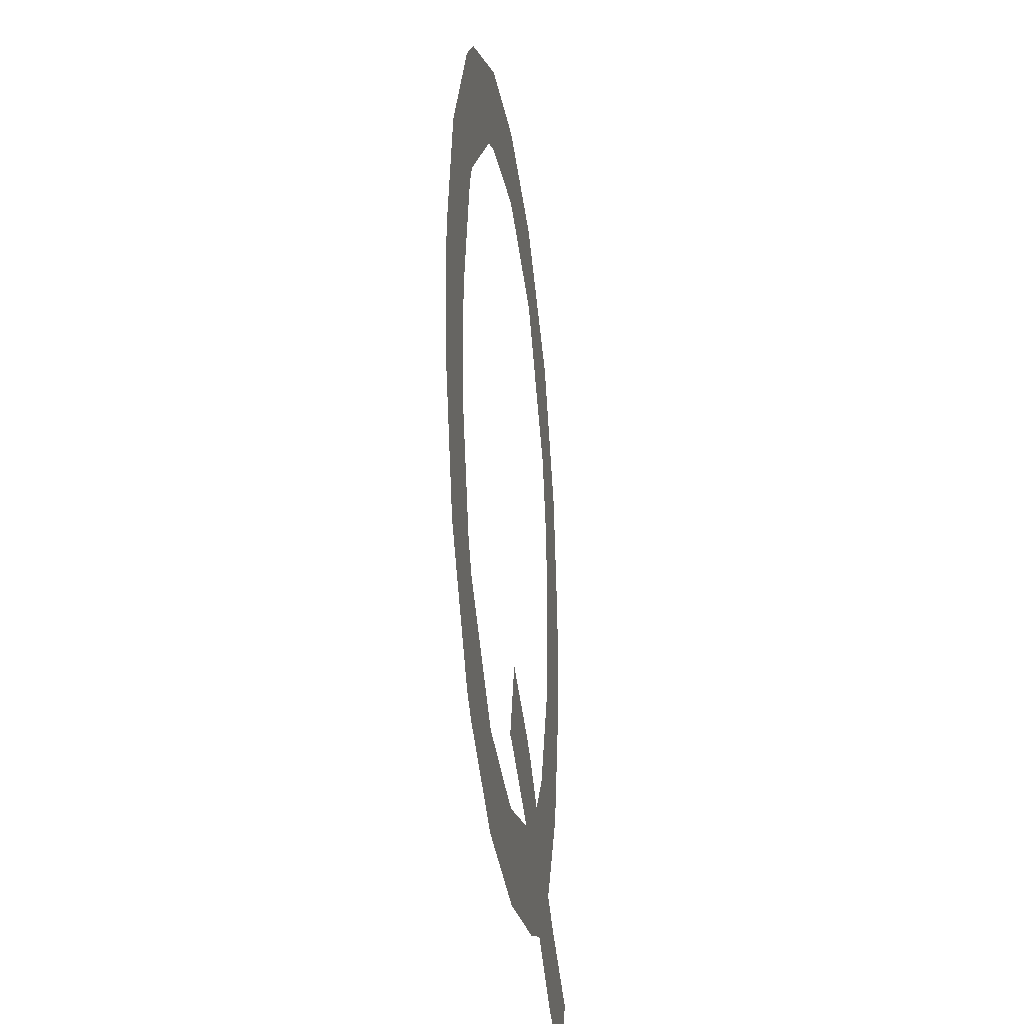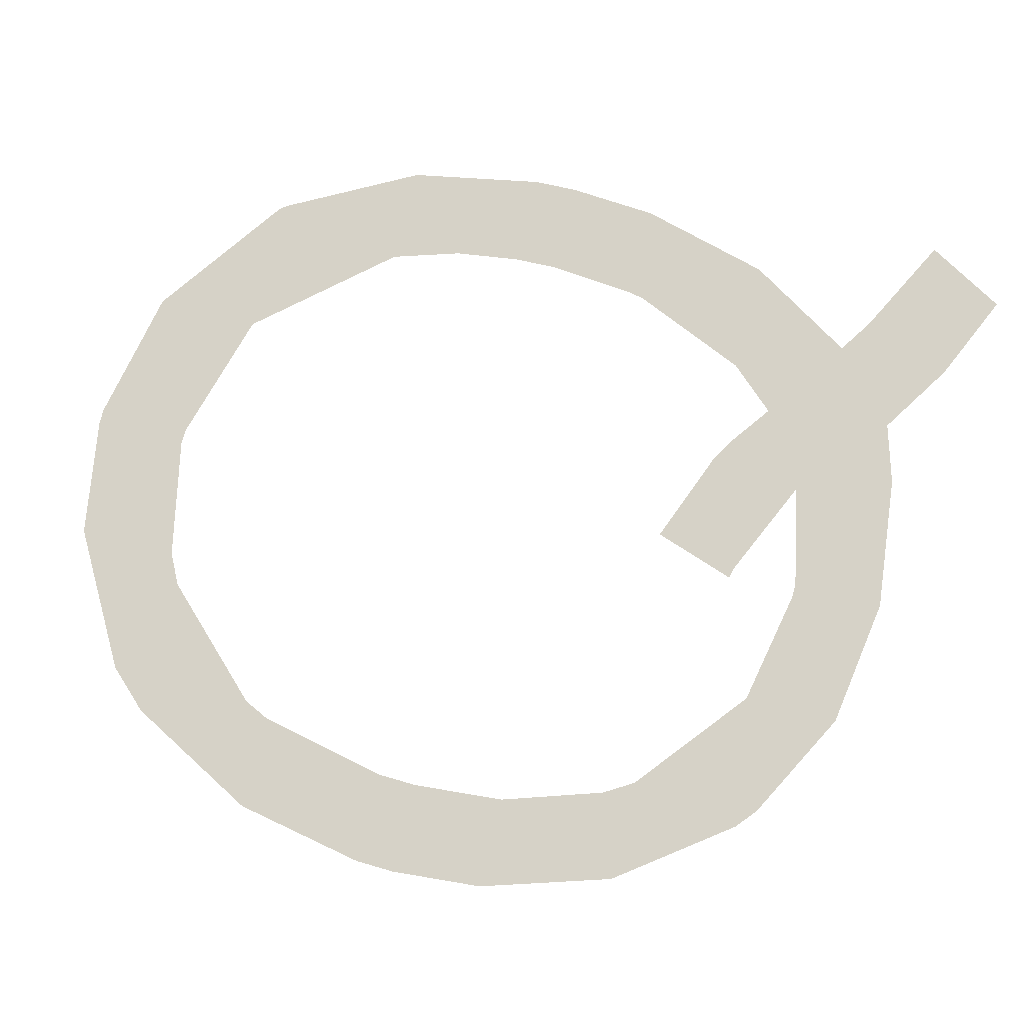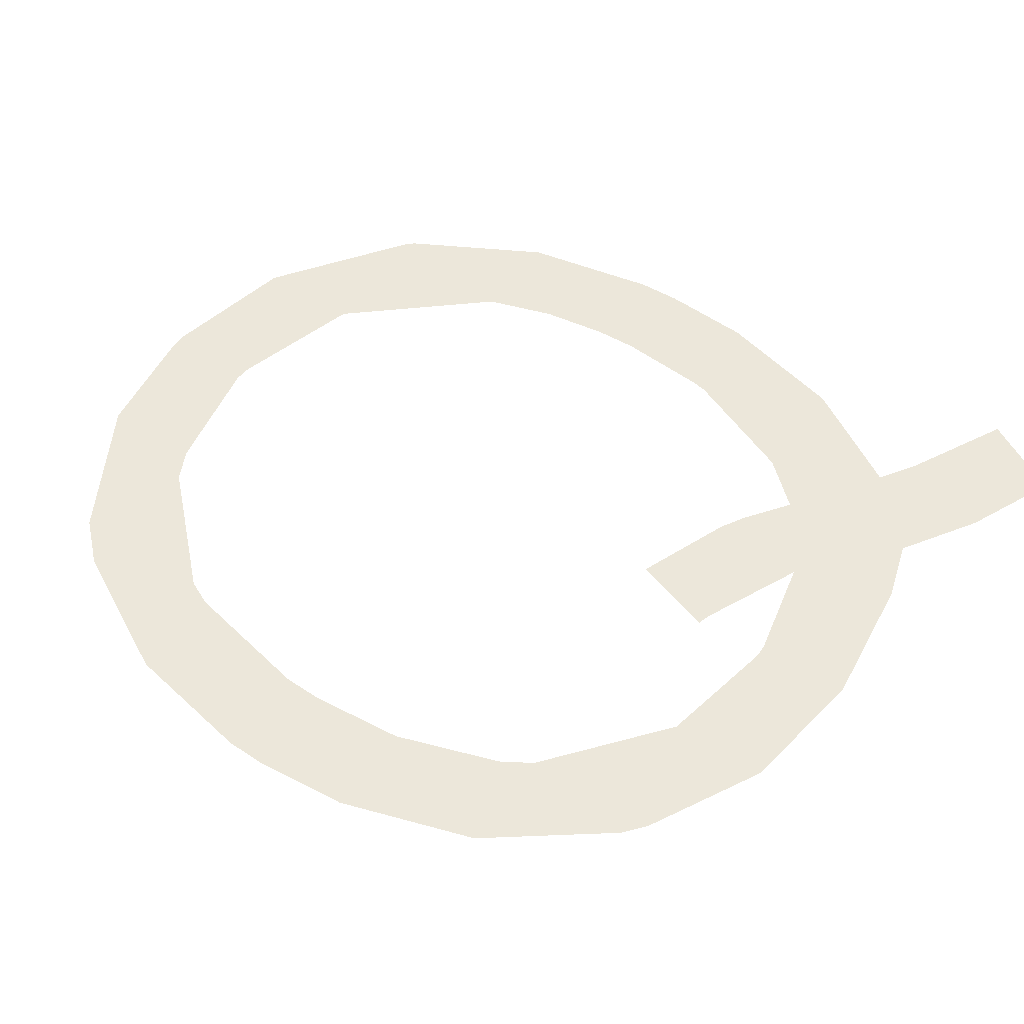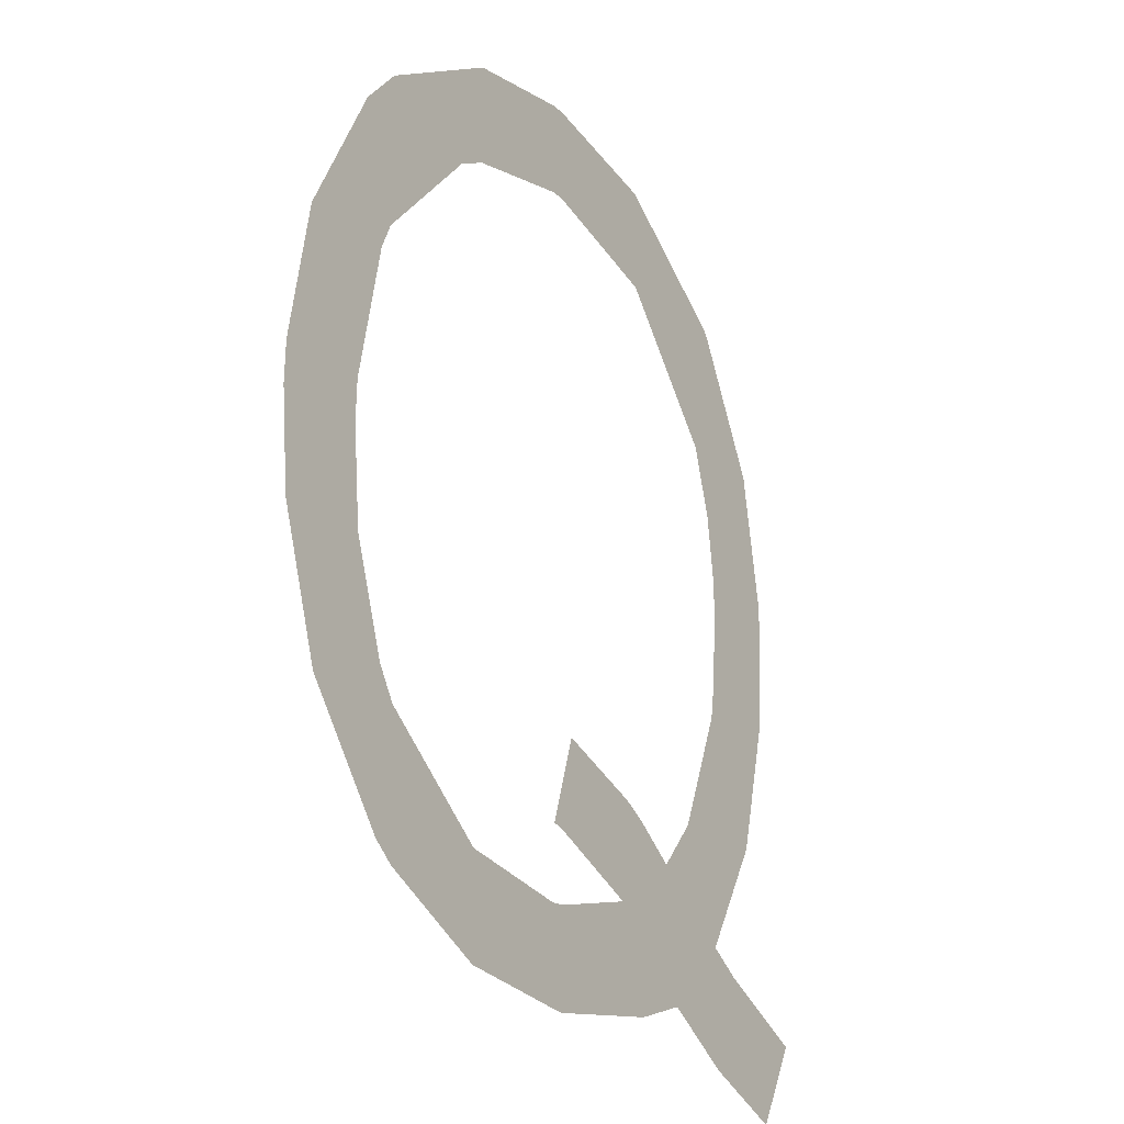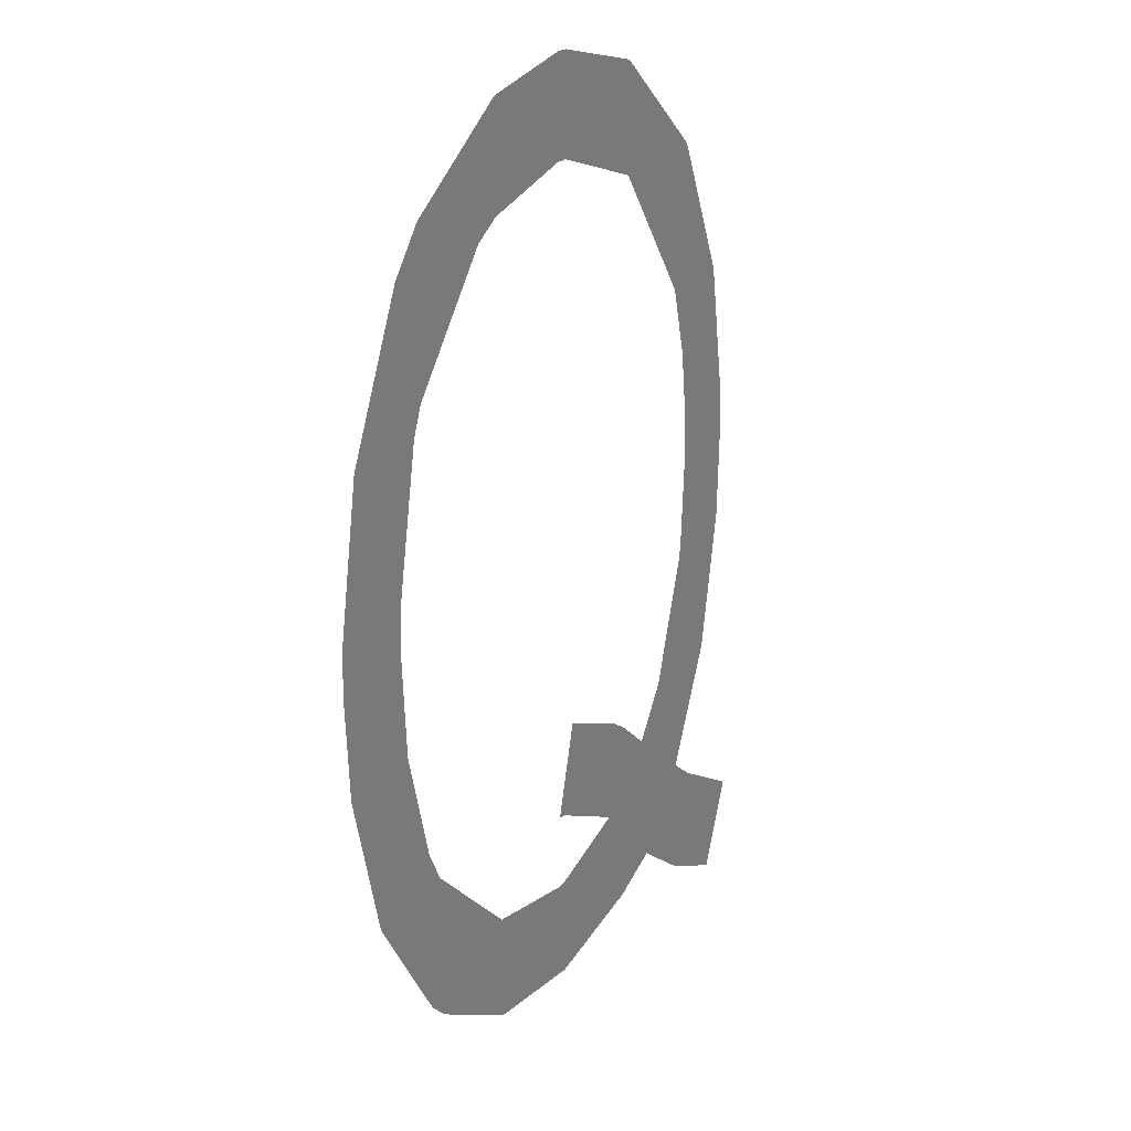
<metadata>
{"format":"obj","ext":"obj","renderer":"f3d","projection":"perspective","resolution":1024,"background":"white","views":[{"elev":-28.5,"azim":-82.0,"up":"+Y"},{"elev":78.6,"azim":-75.7,"up":"+Z"},{"elev":51.4,"azim":-55.7,"up":"+Z"},{"elev":-19.9,"azim":-57.2,"up":"+Y"},{"elev":20.0,"azim":-65.1,"up":"+Y"}]}
</metadata>
<code>
v 2.361 0.3297 0
v 2.8 0.0875 0
v 2.656 -0.1703 0
v 2.127 0.1125 0
v 0.1995 1.4 0
v 1.49 0.000439 0
v 1.453 2.801 0
v 2.701 1.389 0
v 1.55 0.7969 0
v 2.075 0.5297 0
v 1.825 0.3719 0
v 1.451 2.501 0
v 2.401 1.393 0
v 0.4995 1.401 0
v 1.453 0.2998 0
v 1.461 0.5281 0
v 0.2243 1.103 0
v 2.682 1.103 0
v 2.376 1.103 0
v 0.5245 1.103 0
v 1.5 0.00044 0
v 1.5 0.301 0
v 1.5 0.518 0
v 1.5 0.6447 0
v 2.475 0.2541 0
v 1.5 0.2541 0
v 2.367 -0.04181 0
v 2.367 0.2541 0
v 1.933 0.05311 0
v 1.933 0.2541 0
v 2.367 0.3258 0
v 2.367 0.3362 0
v 2.367 1.056 0
v 2.573 0.6786 0
v 2.367 0.6786 0
v 1.854 0.6786 0
v 2.207 0.6786 0
v 1.511 0.6786 0
v 1.933 0.6337 0
v 0.701 0.2541 0
v 1.066 0.06204 0
v 1.066 0.2541 0
v 1.066 0.3748 0
v 0.358 0.6786 0
v 0.6912 0.6787 0
v 0.6326 0.3115 0
v 0.6326 0.6786 0
v 0.6328 0.7748 0
v 1.5 2.8 0
v 1.5 2.5 0
v 2.615 1.952 0
v 2.298 1.952 0
v 2.366 1.735 0
v 2.367 1.952 0
v 2.696 1.528 0
v 2.396 1.528 0
v 2.367 2.399 0
v 2.386 2.376 0
v 2.367 2.376 0
v 1.928 2.377 0
v 1.933 2.374 0
v 1.933 2.376 0
v 1.933 2.709 0
v 0.2856 1.952 0
v 0.5941 1.952 0
v 0.2037 1.528 0
v 0.5036 1.528 0
v 1.066 2.744 0
v 1.066 2.426 0
v 0.5131 2.376 0
v 0.9659 2.376 0
v 0.6326 2.376 0
v 0.6326 2.034 0
v 0.6327 2.502 0
f 70 74 72
f 44 17 20
f 9 36 38
f 29 21 26
f 25 2 3
f 4 29 30
f 34 35 33
f 31 25 28
f 23 38 36
f 30 39 10
f 33 35 37
f 41 40 42
f 41 42 26
f 15 22 26
f 46 44 47
f 40 46 45
f 48 45 47
f 63 62 60
f 53 52 54
f 55 56 53
f 18 19 13
f 57 58 59
f 58 51 54
f 61 60 62
f 59 54 52
f 57 59 62
f 64 65 67
f 5 66 14
f 7 49 12
f 70 72 73
f 72 71 73
f 68 69 71
f 35 34 32
f 24 23 16
f 48 47 44
f 44 20 48
f 26 30 29
f 27 28 25
f 25 3 27
f 28 27 4
f 30 28 4
f 33 19 18
f 18 34 33
f 30 26 22
f 23 24 38
f 36 39 11
f 11 23 36
f 11 39 30
f 22 11 30
f 37 35 32
f 1 31 28
f 1 28 30
f 30 10 1
f 32 1 10
f 10 37 32
f 26 21 6
f 6 41 26
f 42 43 15
f 26 42 15
f 46 47 45
f 43 42 40
f 45 43 40
f 50 49 63
f 63 60 50
f 54 51 55
f 53 54 55
f 13 56 55
f 13 55 8
f 8 18 13
f 54 59 58
f 61 62 59
f 52 61 59
f 62 63 57
f 67 66 64
f 66 67 14
f 14 20 17
f 14 17 5
f 49 50 12
f 12 69 68
f 12 68 7
f 73 65 64
f 64 70 73
f 71 72 74
f 71 74 68

</code>
